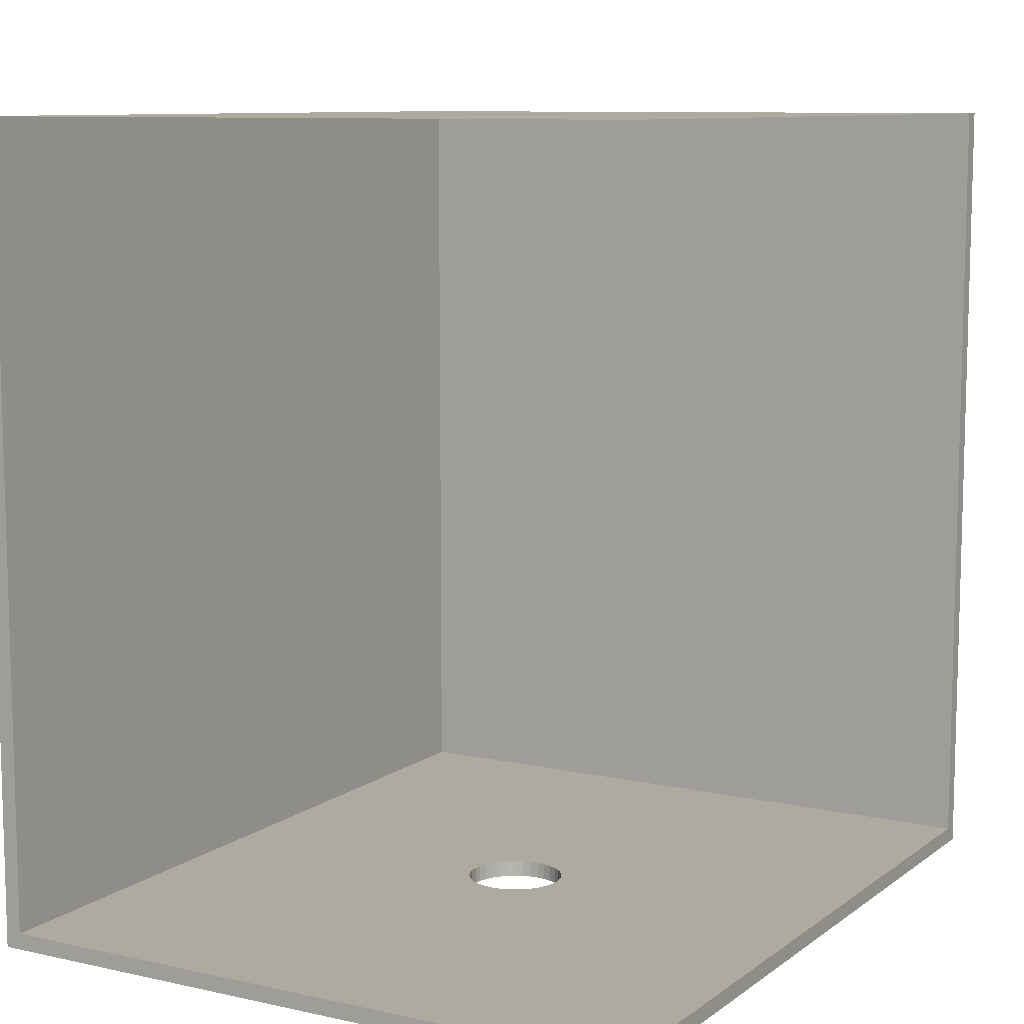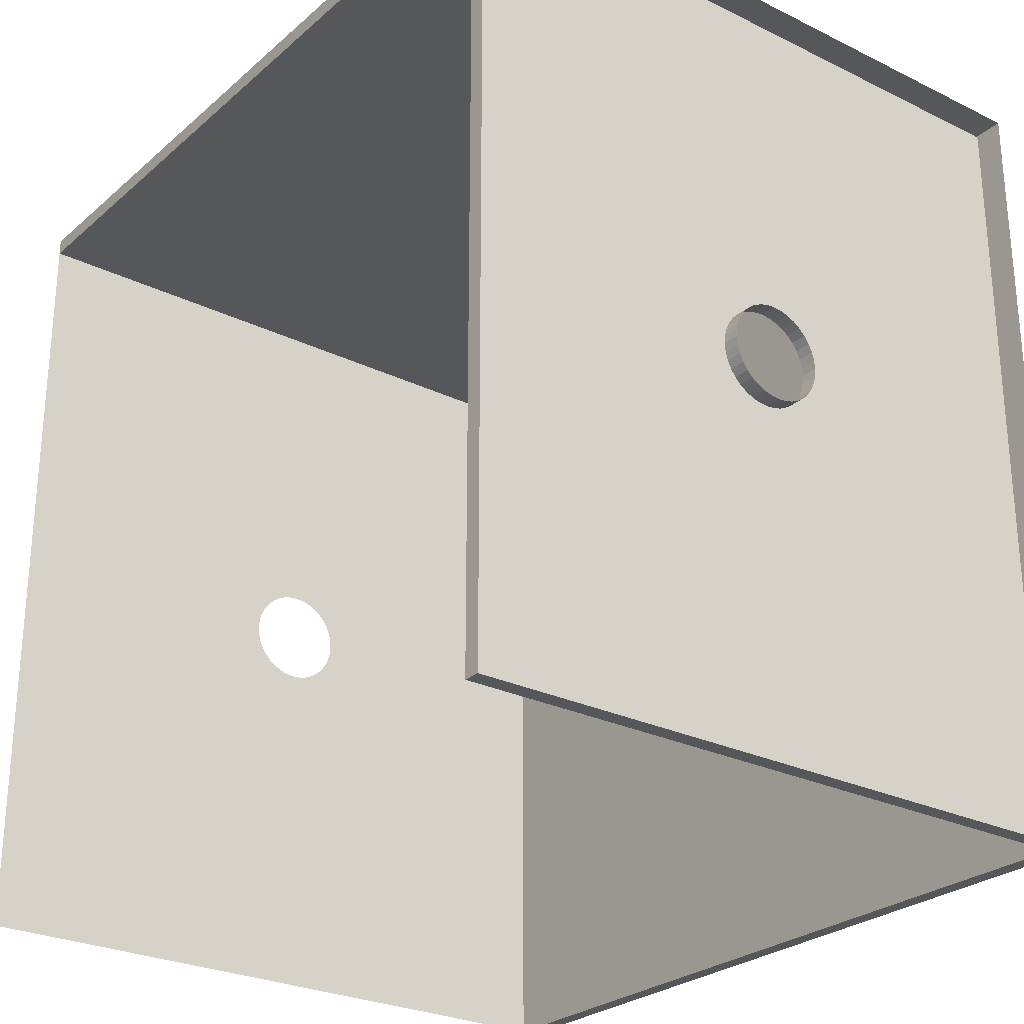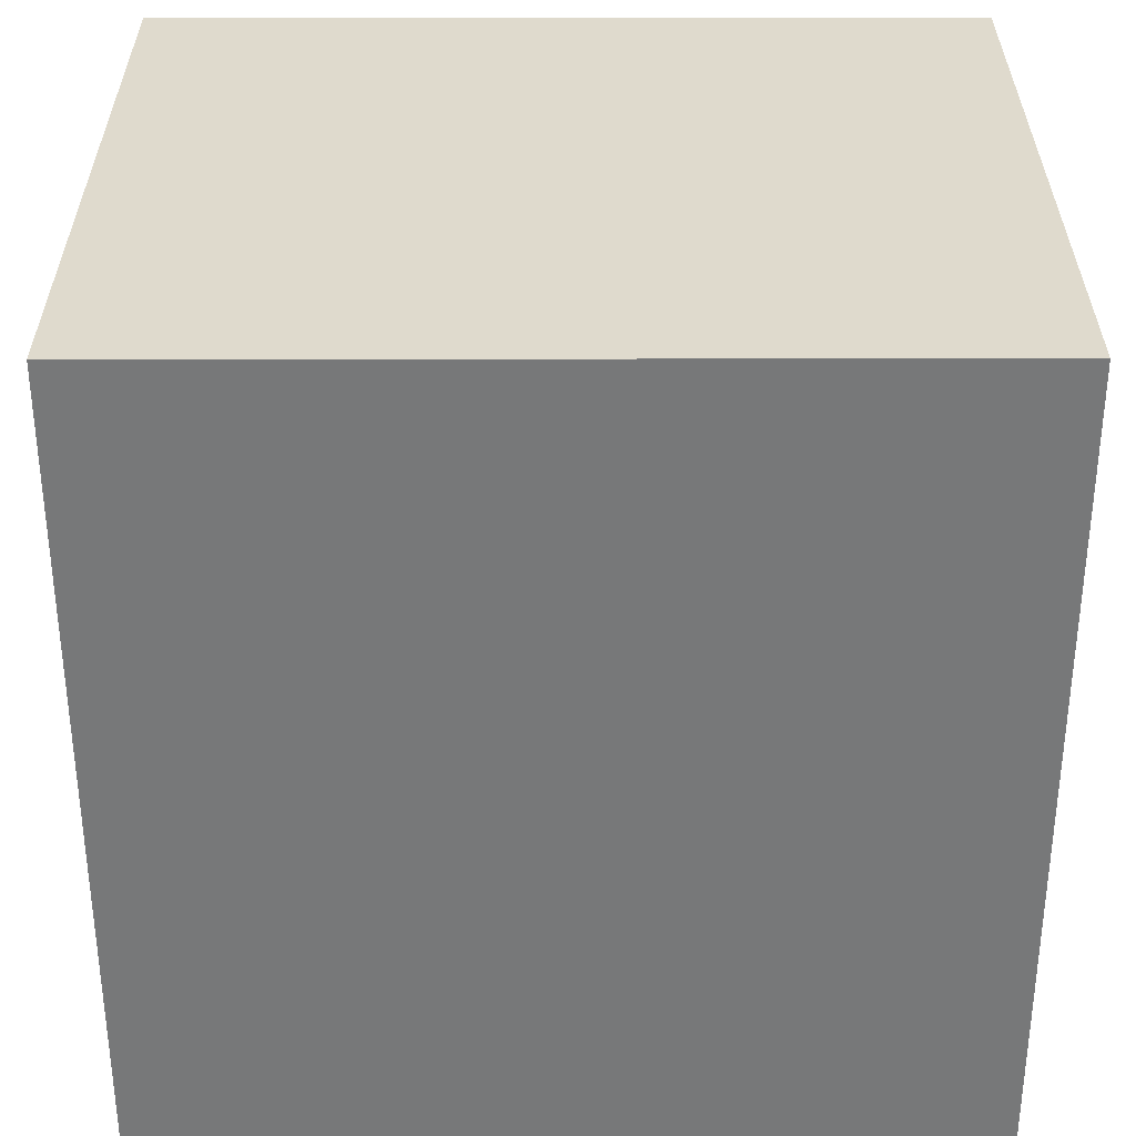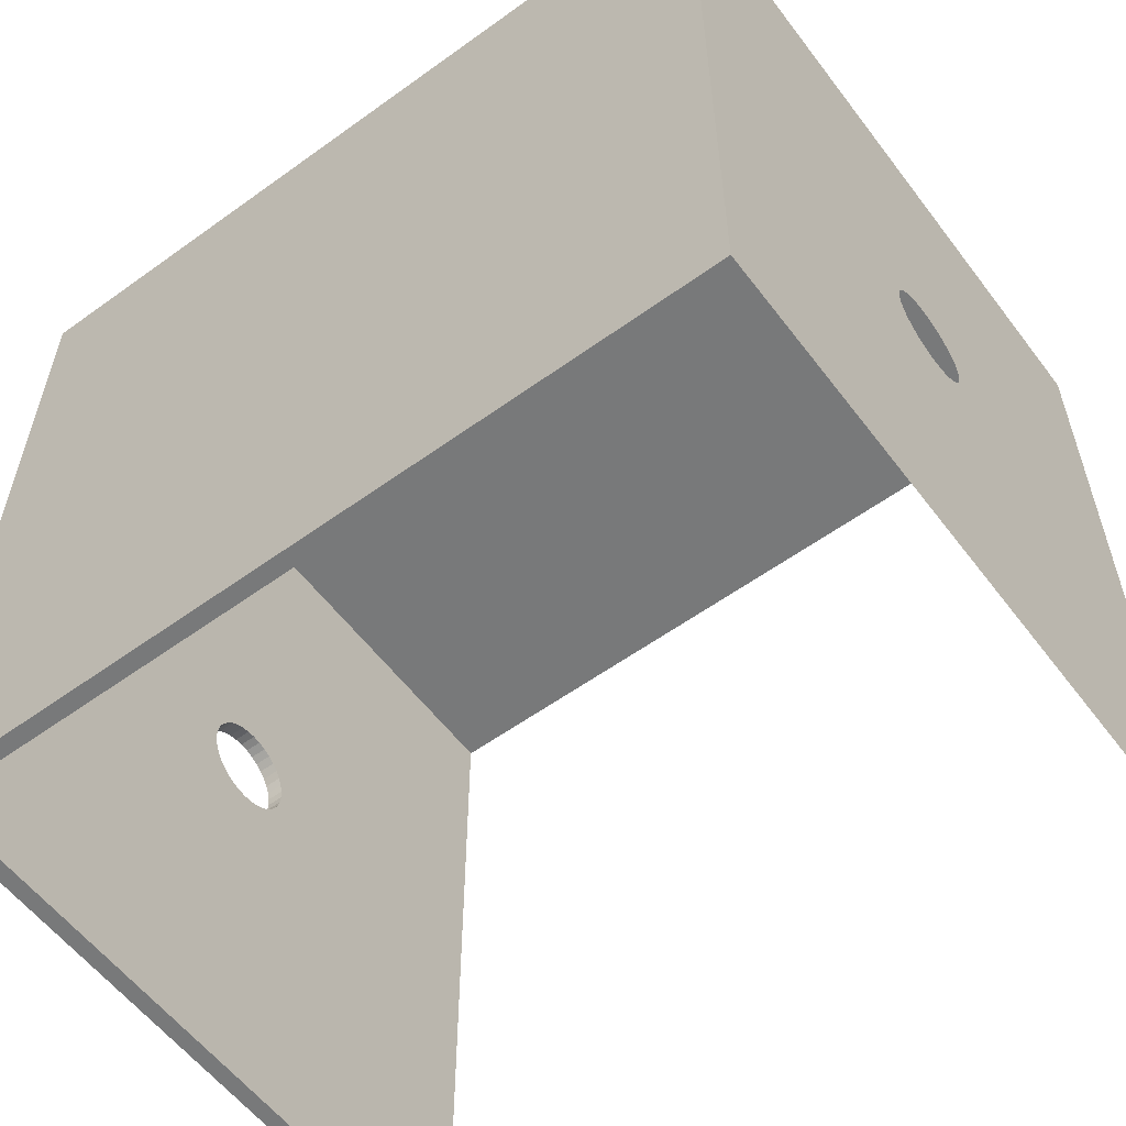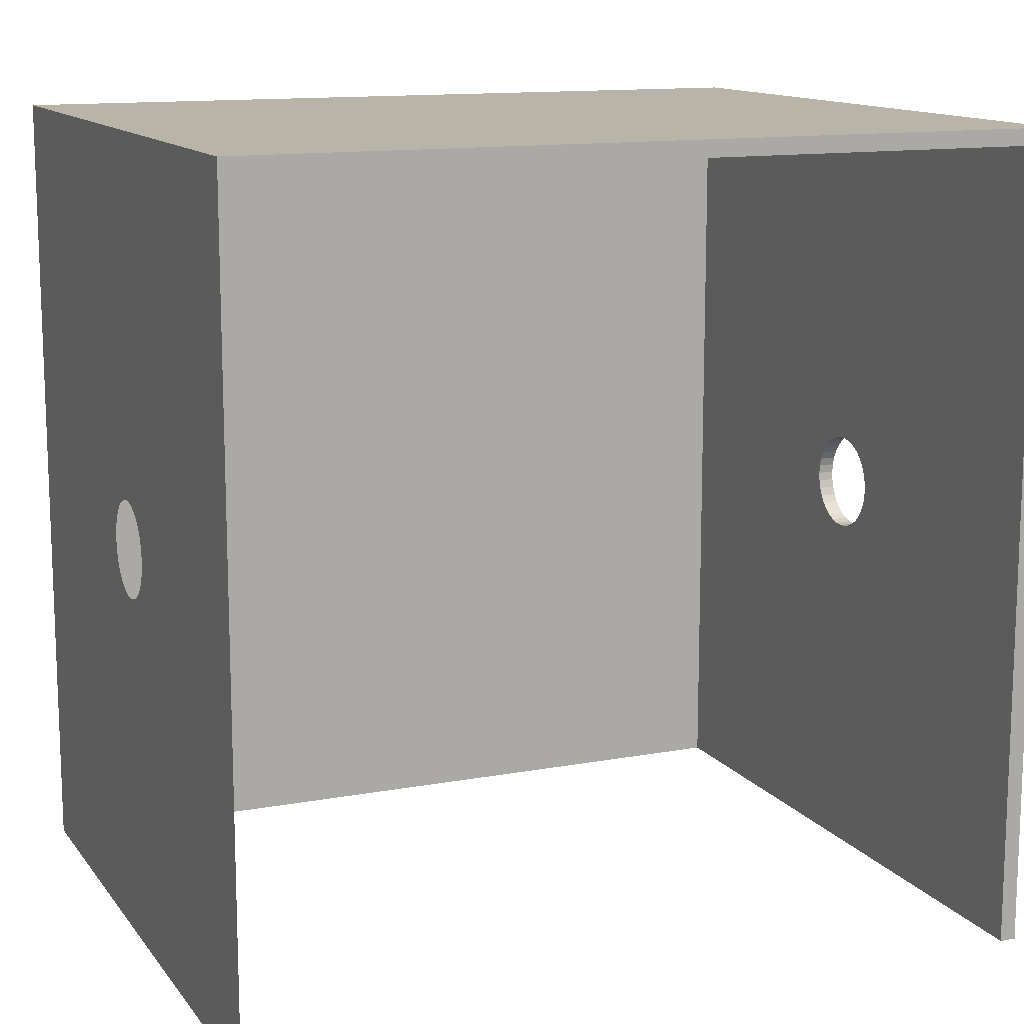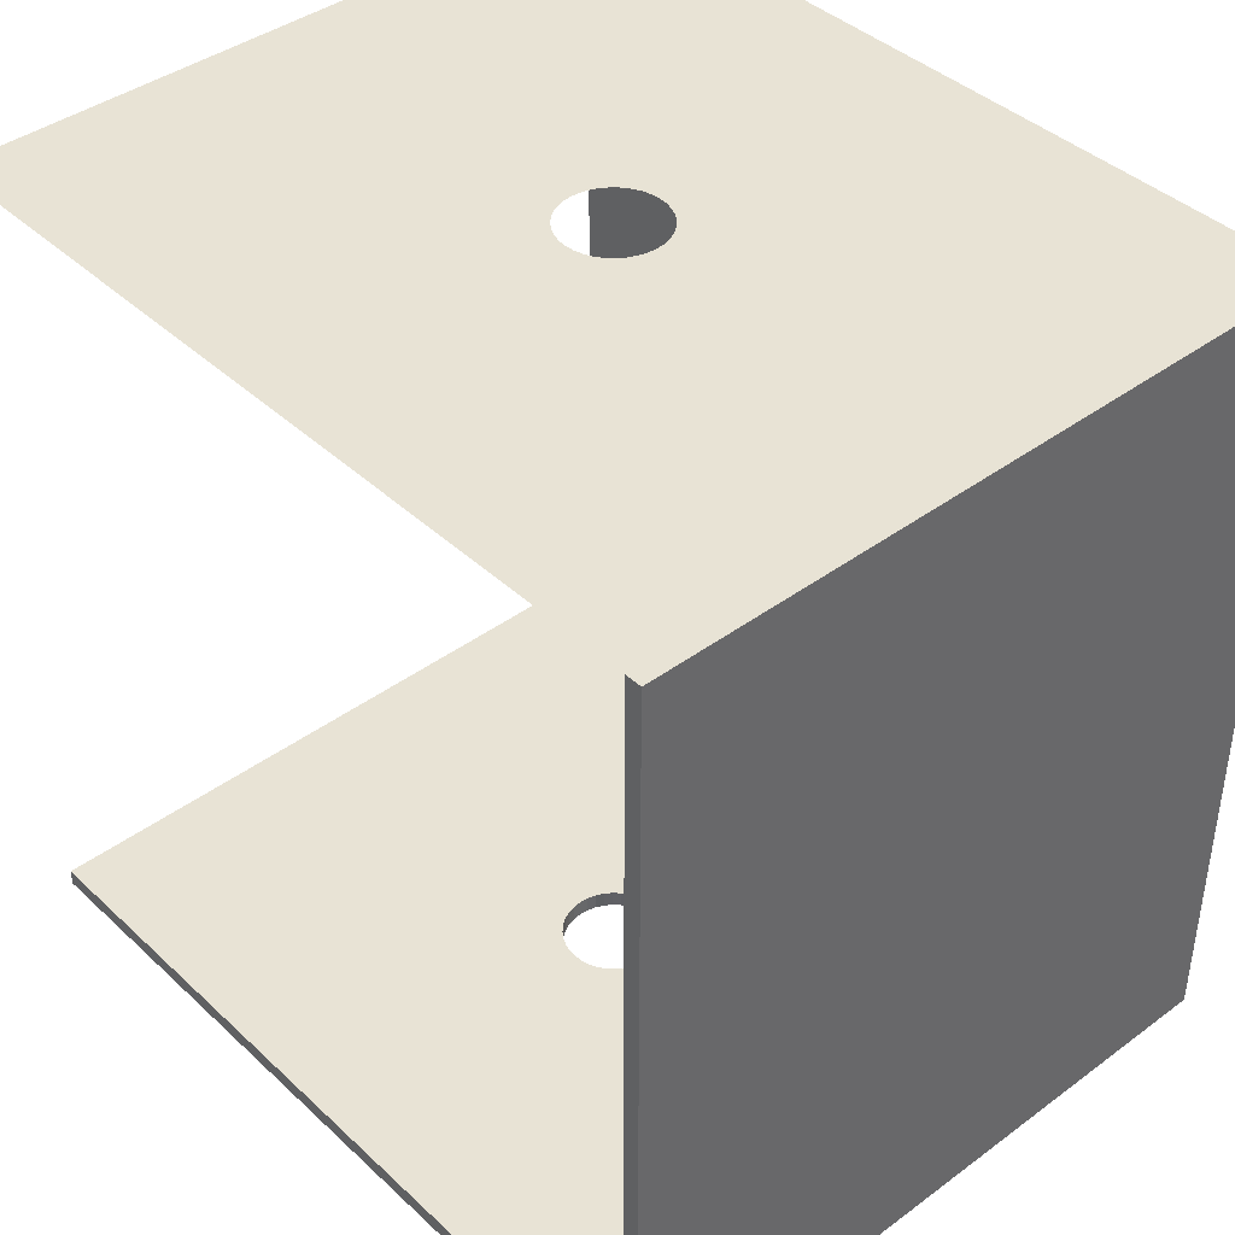
<metadata>
{"format":"obj","ext":"obj","renderer":"f3d","projection":"perspective","resolution":1024,"background":"white","views":[{"elev":9.5,"azim":-150.1,"up":"+Y"},{"elev":-26.7,"azim":-37.3,"up":"+Z"},{"elev":32.7,"azim":89.9,"up":"+Z"},{"elev":-57.7,"azim":126.8,"up":"+Z"},{"elev":13.0,"azim":-113.0,"up":"+Z"},{"elev":41.2,"azim":-41.8,"up":"+Y"}]}
</metadata>
<code>
v 2.561 3.001 3
v -2.5 3.001 2.88
v 2.561 3.001 -3
v 2.561 -3 -3
v -2.5 -2.878 -3
v 2.561 -3 3
v -2.5 -2.878 2.88
v 2.439 3.001 -3
v -2.5 3.001 3
v 2.439 -2.878 -3
v -2.5 -3 -3
v 2.439 -2.878 2.88
v -2.5 -3 3
v -0.1231 -2.878 0.3383
v -0.3545 -2.878 0.06251
v -0.3383 -2.878 0.1231
v -0.3383 -3 -0.1231
v 0.2758 -3 -0.2314
v -0.2758 -3 -0.2314
v -0.3118 -3 -0.18
v -0.18 -3 -0.3118
v -0.2314 -3 -0.2758
v -0.06251 -3 -0.3545
v -0.1231 -3 -0.3383
v 0.06251 -3 -0.3545
v 0 -3 -0.36
v 0.18 -3 -0.3118
v 0.1231 -3 -0.3383
v -0.18 -3 0.3118
v 0.2314 -3 -0.2758
v -0.06251 -3 0.3545
v -0.1231 -3 0.3383
v -0.2314 -3 0.2758
v 0 -3 0.36
v -0.3545 -3 -0.06251
v -0.2314 -2.878 -0.2758
v -0.06251 -2.878 -0.3545
v 0 -2.878 -0.36
v -0.1231 3.001 0.3383
v -0.3545 3.001 0.06251
v -0.3383 3.001 0.1231
v -0.2314 3.001 -0.2758
v -0.06251 3.001 -0.3545
v -0 3.001 -0.36
v -0.18 3.001 0.3118
v -0.2314 3.001 0.2758
v -0.2758 3.001 0.2314
v -0.3118 3.001 0.18
v -0.3545 3.001 -0.06251
v -0.36 3.001 0
v -0.3118 3.001 -0.18
v -0.3383 3.001 -0.1231
v -0.2758 3.001 -0.2314
v -0.18 3.001 -0.3118
v 0.06251 3.001 -0.3545
v 0.1231 3.001 -0.3383
v 0.18 3.001 -0.3118
v 0.3118 3.001 -0.18
v 0.3383 3.001 -0.1231
v 0.3545 3.001 -0.06251
v 0.36 3.001 -0
v 0.3118 3.001 0.18
v 0.2758 3.001 0.2314
v 0.2314 3.001 -0.2758
v 0.2758 3.001 -0.2314
v 0.3545 3.001 0.06251
v 0.3383 3.001 0.1231
v 0 3.001 0.36
v -0.06251 3.001 0.3545
v 0.2314 3.001 0.2758
v -0.18 -2.878 0.3118
v -0.2314 -2.878 0.2758
v -0.2758 -2.878 0.2314
v -0.3118 -2.878 0.18
v -0.1231 3.001 -0.3383
v 0.18 3.001 0.3118
v 0.1231 3.001 0.3383
v 0.06251 3.001 0.3545
v -0.3545 -2.878 -0.06251
v -0.36 -2.878 0
v -0.3118 -2.878 -0.18
v -0.3383 -2.878 -0.1231
v -0.2758 -2.878 -0.2314
v -0.18 -2.878 -0.3118
v 0.06251 -2.878 -0.3545
v 0.1231 -2.878 -0.3383
v 0.18 -2.878 -0.3118
v 0.3118 -2.878 -0.18
v 0.3383 -2.878 -0.1231
v 0.3545 -2.878 -0.06251
v 0.36 -2.878 0
v 0.3118 -2.878 0.18
v 0.2758 -2.878 0.2314
v 0.2314 -2.878 -0.2758
v 0.2758 -2.878 -0.2314
v 0.3545 -2.878 0.06251
v 0.3383 -2.878 0.1231
v 0.3118 -3 -0.18
v 0.3383 -3 -0.1231
v 0.3545 -3 -0.06251
v 0.36 -3 0
v 0.3545 -3 0.06251
v 0.3383 -3 0.1231
v 0.3118 -3 0.18
v 0.2758 -3 0.2314
v 0.2314 -3 0.2758
v 0.18 -3 0.3118
v 0.1231 -3 0.3383
v 0.06251 -3 0.3545
v 0 -2.878 0.36
v -0.06251 -2.878 0.3545
v -0.2758 -3 0.2314
v -0.3118 -3 0.18
v -0.3383 -3 0.1231
v -0.3545 -3 0.06251
v -0.36 -3 0
v 0.2314 -2.878 0.2758
v -0.1231 -2.878 -0.3383
v 0.18 -2.878 0.3118
v 0.1231 -2.878 0.3383
v 0.06251 -2.878 0.3545
v -2.5 3.001 -3
v 2.439 3.001 2.88
o Vertical:Room
f 7 13 9 2
f 101 91 90 100
f 102 96 91 101
f 103 97 96 102
f 104 92 97 103
f 27 87 86 28
f 30 94 87 27
f 18 95 94 30
f 105 93 92 104
f 106 117 93 105
f 107 119 117 106
f 108 120 119 107
f 109 121 120 108
f 98 88 95 18
f 99 89 88 98
f 34 110 121 109
f 100 90 89 99
f 25 85 38 26
f 31 111 110 34
f 32 14 111 31
f 29 71 14 32
f 28 86 85 25
f 33 72 71 29
f 22 36 83 19
f 112 73 72 33
f 21 84 36 22
f 73 112 113 74
f 24 118 84 21
f 23 37 118 24
f 74 113 114 16
f 26 38 37 23
f 16 114 115 15
f 15 115 116 80
f 80 116 35 79
f 79 35 17 82
f 82 17 20 81
f 81 20 19 83
f 7 111 14
f 117 119 12
f 7 14 71
f 93 117 12
f 7 71 72
f 7 72 73
f 92 93 12
f 7 73 74
f 97 92 12
f 7 74 16
f 96 97 12
f 7 16 15
f 91 96 12
f 7 15 80
f 90 91 12 10
f 89 90 10
f 5 7 80 79
f 88 89 10
f 5 79 82
f 95 88 10
f 5 82 81
f 94 95 10
f 5 81 83
f 5 83 36
f 87 94 10
f 5 36 84
f 86 87 10
f 5 84 118
f 85 86 10
f 5 118 37
f 5 37 38
f 38 85 10 5
f 12 7 2 123
f 12 123 8 10
f 5 11 13 7
f 1 3 8 123
f 1 9 13 6
f 6 1 3 4
f 2 9 1 123
f 121 110 12
f 111 7 12 110
f 120 121 12
f 119 120 12
f 39 69 2
f 123 76 70
f 45 39 2
f 123 70 63
f 46 45 2
f 47 46 2
f 123 63 62
f 48 47 2
f 123 62 67
f 41 48 2
f 123 67 66
f 40 41 2
f 123 66 61
f 50 40 2
f 8 123 61 60
f 8 60 59
f 49 50 2 122
f 8 59 58
f 52 49 122
f 8 58 65
f 51 52 122
f 8 65 64
f 53 51 122
f 42 53 122
f 8 64 57
f 54 42 122
f 8 57 56
f 75 54 122
f 8 56 55
f 43 75 122
f 44 43 122
f 122 8 55 44
f 123 68 78
f 68 123 2 69
f 123 78 77
f 123 77 76
f 10 4 11 5
f 8 3 4 10

</code>
